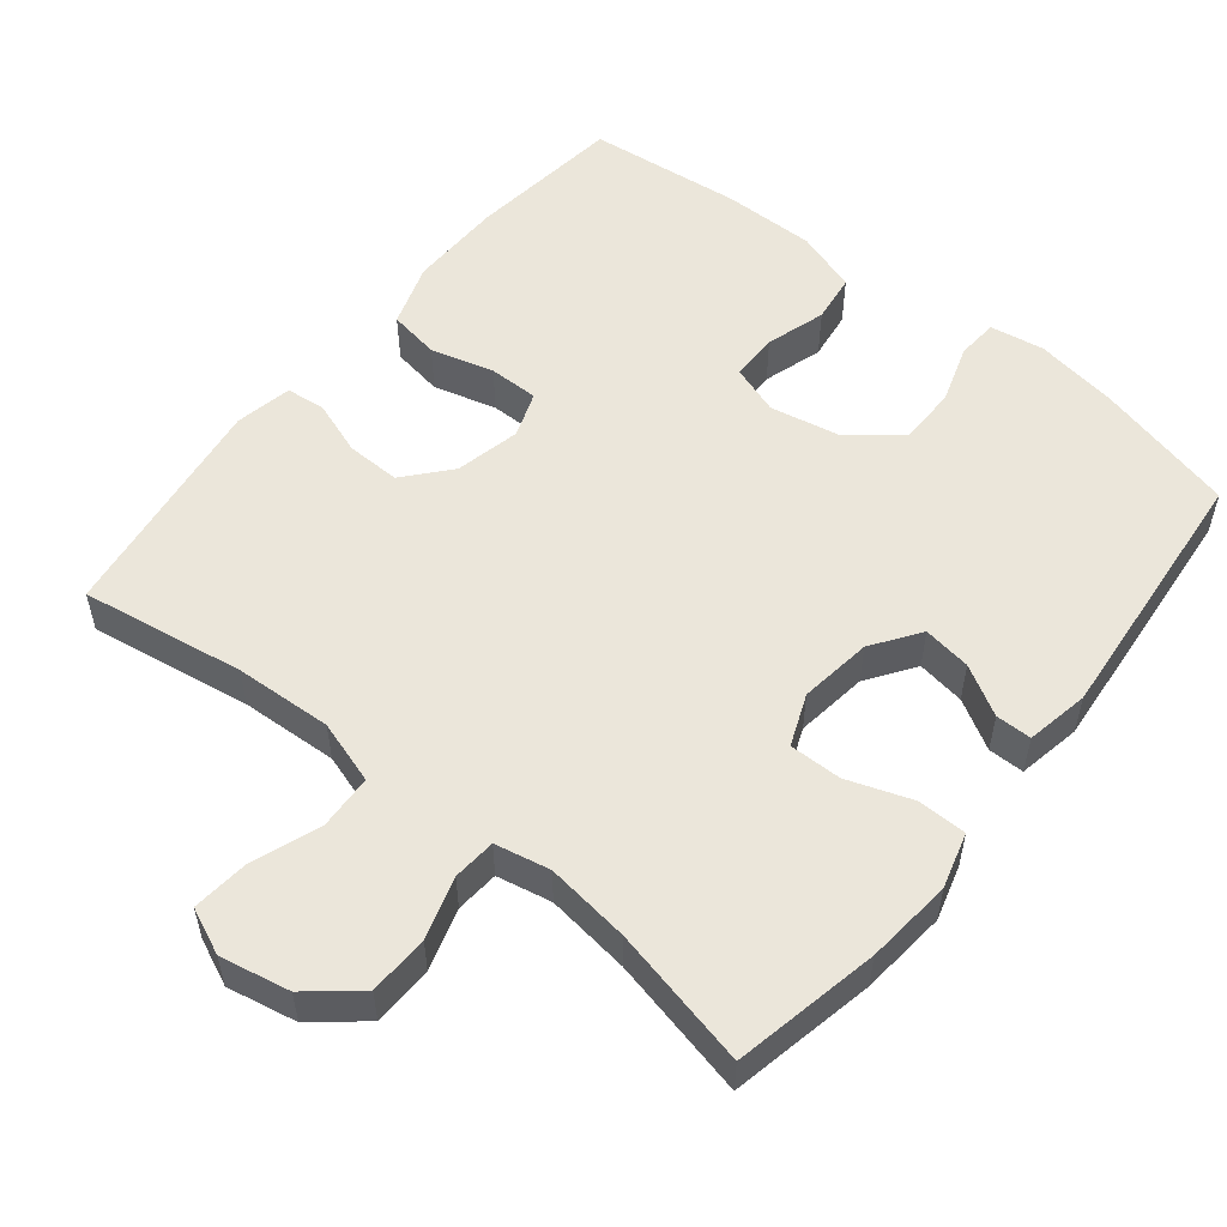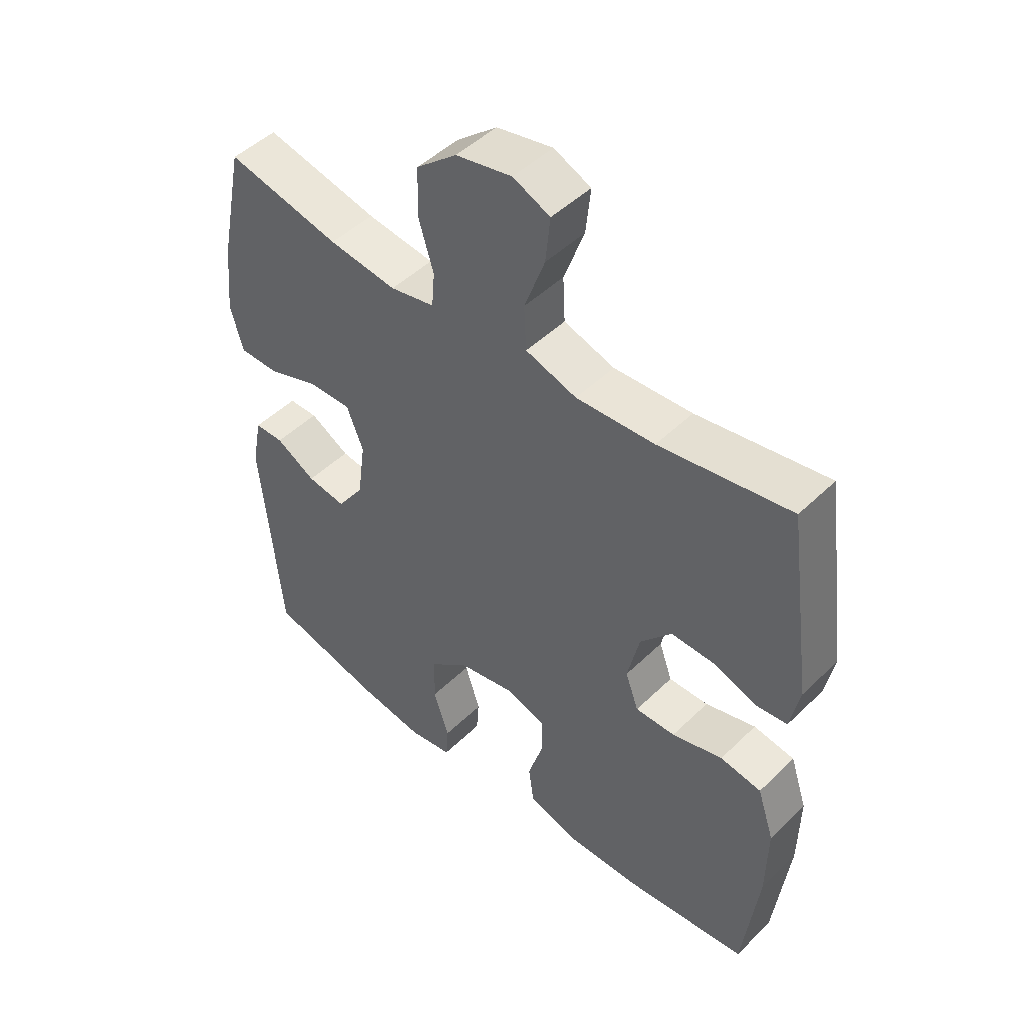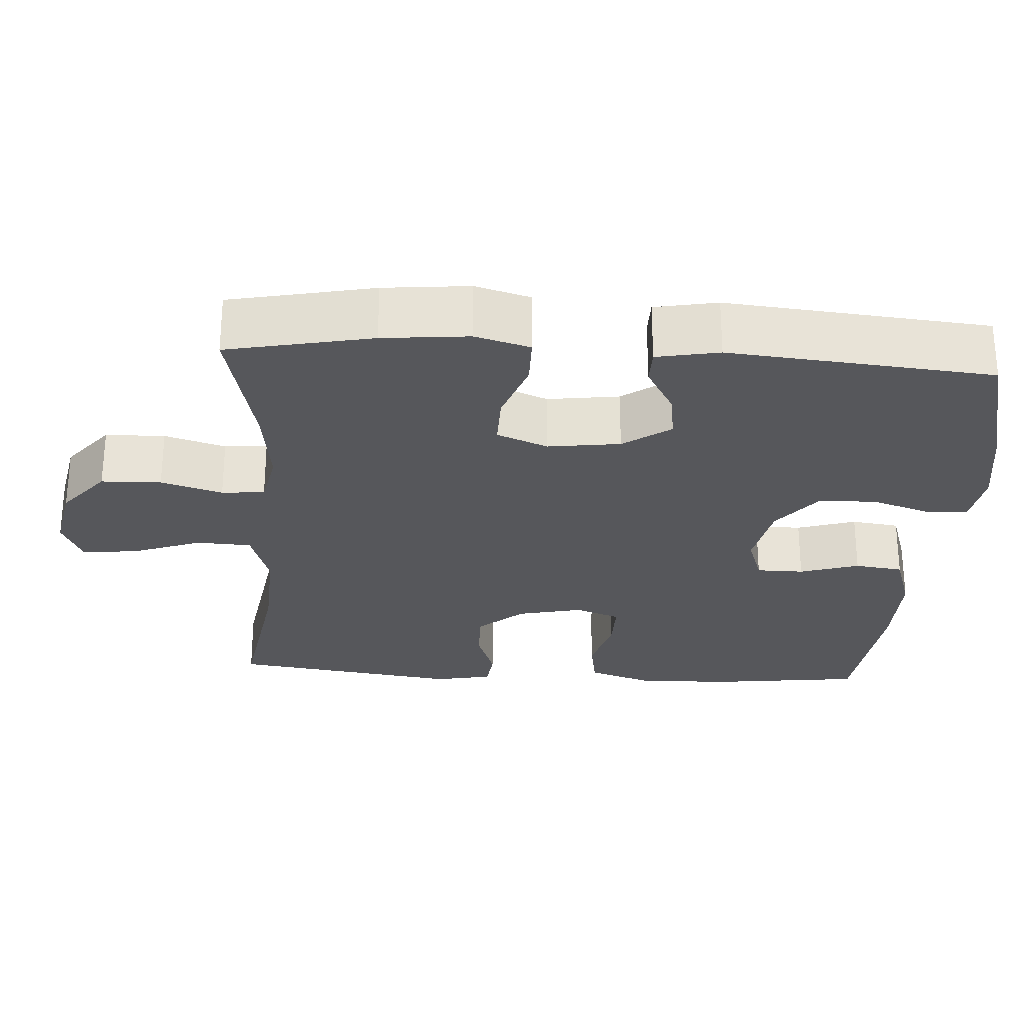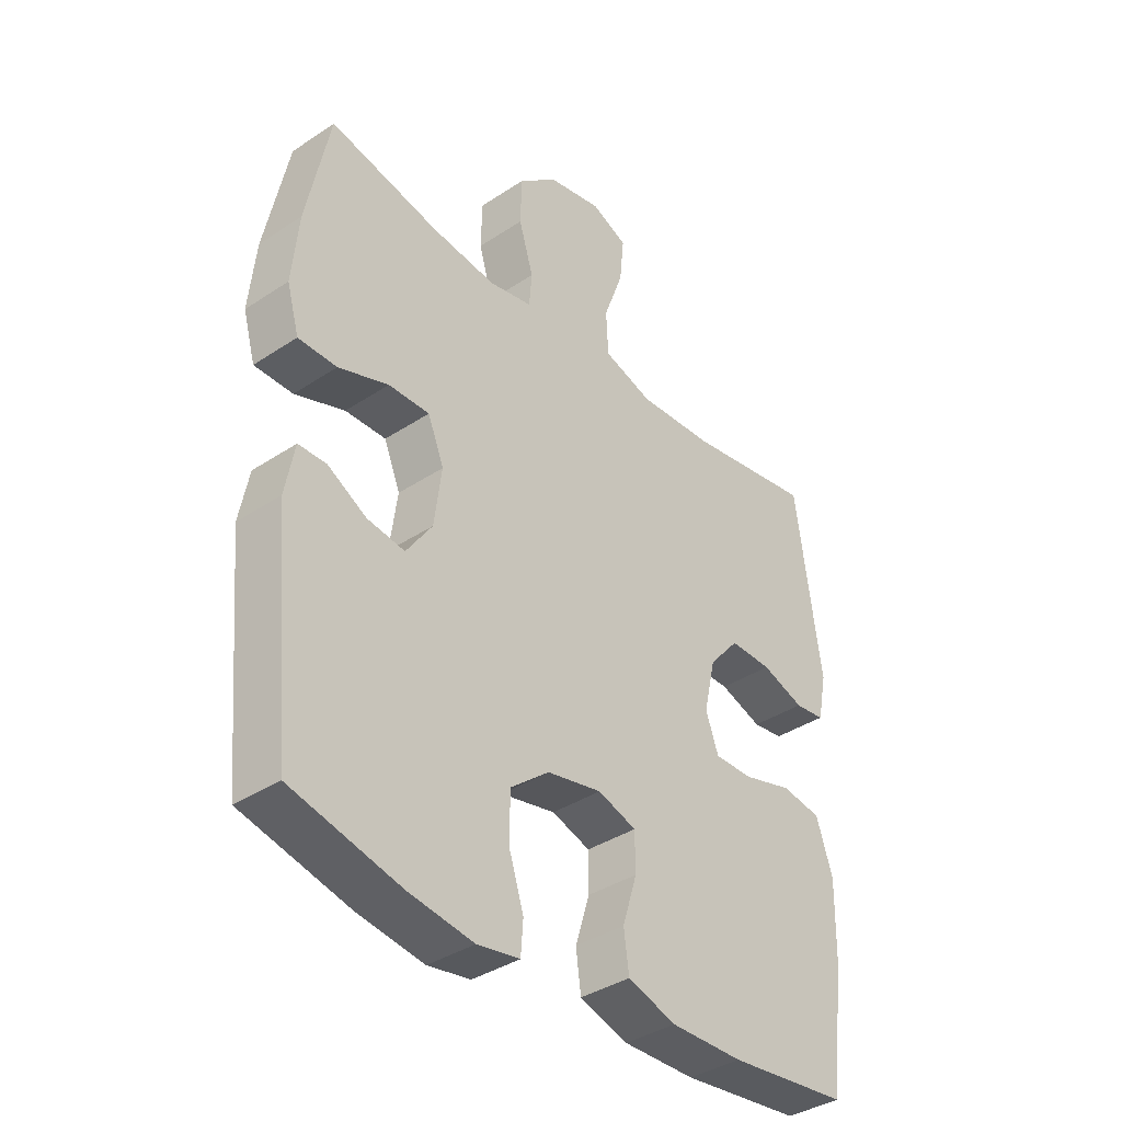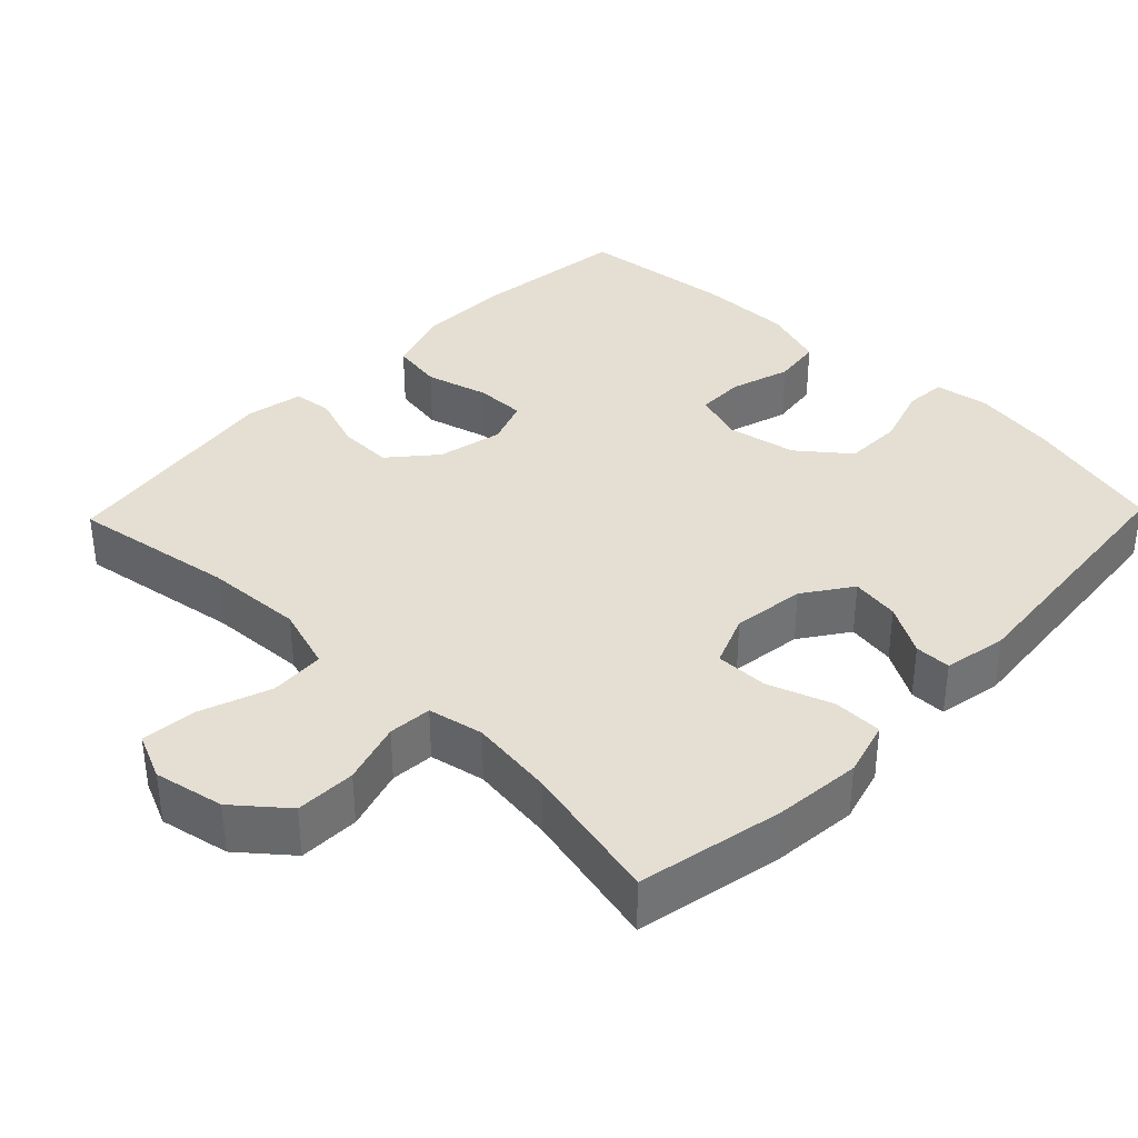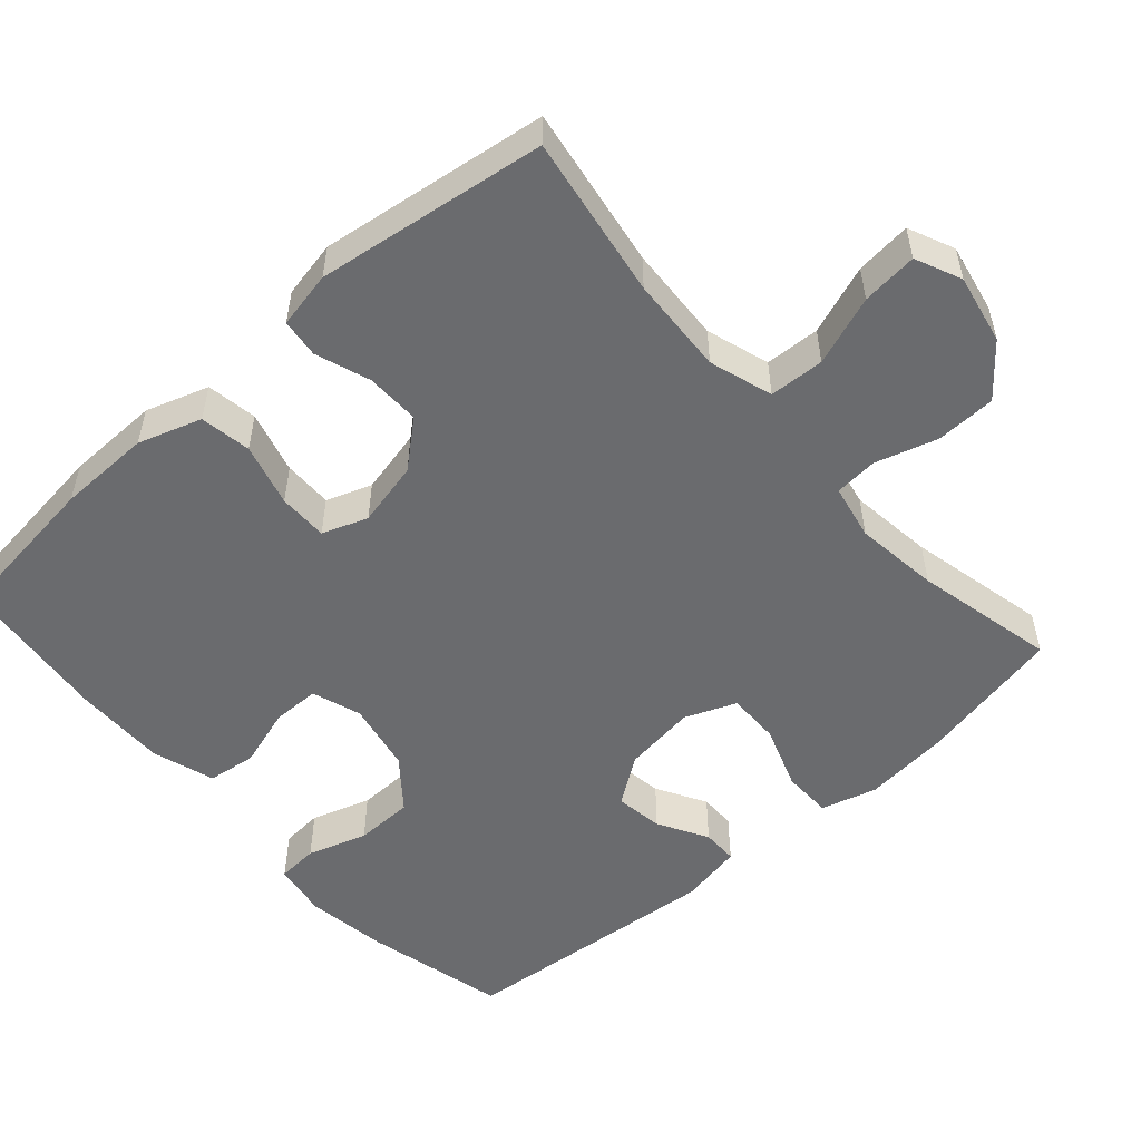
<metadata>
{"format":"obj","ext":"obj","renderer":"f3d","projection":"perspective","resolution":1024,"background":"white","views":[{"elev":54.7,"azim":38.8,"up":"+Y"},{"elev":47.7,"azim":-137.3,"up":"+Z"},{"elev":-27.3,"azim":86.4,"up":"+Y"},{"elev":-37.5,"azim":130.4,"up":"+Z"},{"elev":36.9,"azim":44.0,"up":"+Y"},{"elev":-53.3,"azim":-48.5,"up":"+Y"}]}
</metadata>
<code>
o path876
v -0.55 0.0375 0.1569
v -0.5342 0.0375 0.07854
v -0.481 0.0375 0.07242
v -0.406 0.0375 0.09891
v -0.3316 0.0375 0.1006
v -0.2783 0.0375 0.0387
v -0.258 0.0375 -0.05076
v -0.2806 0.0375 -0.1131
v -0.3488 0.0375 -0.1126
v -0.4353 0.0375 -0.08891
v -0.5056 0.0375 -0.1005
v -0.5344 0.0375 -0.1875
v -0.5322 0.0375 -0.3159
v -0.5062 0.0375 -0.5283
v -0.2945 0.0375 -0.5518
v -0.167 0.0375 -0.5532
v -0.08189 0.0375 -0.5256
v -0.0729 0.0375 -0.459
v -0.09836 0.0375 -0.3772
v -0.09774 0.0375 -0.312
v -0.03017 0.0375 -0.2892
v 0.06647 0.0375 -0.3084
v 0.1346 0.0375 -0.363
v 0.136 0.0375 -0.443
v 0.1096 0.0375 -0.5248
v 0.1136 0.0375 -0.5812
v 0.1885 0.0375 -0.5935
v 0.3035 0.0375 -0.5757
v 0.4957 0.0375 -0.5283
v 0.5295 0.0375 -0.1644
v 0.5131 0.0375 -0.07769
v 0.4634 0.0375 -0.07739
v 0.3951 0.0375 -0.1163
v 0.3287 0.0375 -0.1262
v 0.283 0.0375 -0.06071
v 0.2696 0.0375 0.03893
v 0.2981 0.0375 0.1094
v 0.3706 0.0375 0.1085
v 0.4588 0.0375 0.07732
v 0.5268 0.0375 0.07816
v 0.5483 0.0375 0.1543
v 0.5367 0.0375 0.2733
v 0.4958 0.0375 0.4733
v 0.3022 0.0375 0.4299
v 0.1864 0.0375 0.415
v 0.1105 0.0375 0.4305
v 0.1057 0.0375 0.49
v 0.1313 0.0375 0.5747
v 0.129 0.0375 0.6577
v 0.05998 0.0375 0.715
v -0.03593 0.0375 0.7343
v -0.09927 0.0375 0.7061
v -0.09139 0.0375 0.6291
v -0.05673 0.0375 0.5336
v -0.06055 0.0375 0.4579
v -0.1478 0.0375 0.4301
v -0.2818 0.0375 0.4373
v -0.5062 0.0375 0.4734
v -0.55 -0.0375 0.1569
v -0.5342 -0.0375 0.07854
v -0.481 -0.0375 0.07242
v -0.406 -0.0375 0.09891
v -0.3316 -0.0375 0.1006
v -0.2783 -0.0375 0.0387
v -0.258 -0.0375 -0.05076
v -0.2806 -0.0375 -0.1131
v -0.3488 -0.0375 -0.1126
v -0.4353 -0.0375 -0.08891
v -0.5056 -0.0375 -0.1005
v -0.5344 -0.0375 -0.1875
v -0.5322 -0.0375 -0.3159
v -0.5062 -0.0375 -0.5283
v -0.2945 -0.0375 -0.5518
v -0.167 -0.0375 -0.5532
v -0.08189 -0.0375 -0.5256
v -0.0729 -0.0375 -0.459
v -0.09836 -0.0375 -0.3772
v -0.09774 -0.0375 -0.312
v -0.03017 -0.0375 -0.2892
v 0.06647 -0.0375 -0.3084
v 0.1346 -0.0375 -0.363
v 0.136 -0.0375 -0.443
v 0.1096 -0.0375 -0.5248
v 0.1136 -0.0375 -0.5812
v 0.1885 -0.0375 -0.5935
v 0.3035 -0.0375 -0.5757
v 0.4957 -0.0375 -0.5283
v 0.5295 -0.0375 -0.1644
v 0.5131 -0.0375 -0.07769
v 0.4634 -0.0375 -0.07739
v 0.3951 -0.0375 -0.1163
v 0.3287 -0.0375 -0.1262
v 0.283 -0.0375 -0.06071
v 0.2696 -0.0375 0.03893
v 0.2981 -0.0375 0.1094
v 0.3706 -0.0375 0.1085
v 0.4588 -0.0375 0.07732
v 0.5268 -0.0375 0.07816
v 0.5483 -0.0375 0.1543
v 0.5367 -0.0375 0.2733
v 0.4958 -0.0375 0.4733
v 0.3022 -0.0375 0.4299
v 0.1864 -0.0375 0.415
v 0.1105 -0.0375 0.4305
v 0.1057 -0.0375 0.49
v 0.1313 -0.0375 0.5747
v 0.129 -0.0375 0.6577
v 0.05998 -0.0375 0.715
v -0.03593 -0.0375 0.7343
v -0.09927 -0.0375 0.7061
v -0.09139 -0.0375 0.6291
v -0.05673 -0.0375 0.5336
v -0.06055 -0.0375 0.4579
v -0.1478 -0.0375 0.4301
v -0.2818 -0.0375 0.4373
v -0.5062 -0.0375 0.4734
v 0.05998 0.0375 0.715
v -0.03593 0.0375 0.7343
v -0.09927 0.0375 0.7061
v -0.09927 0.0375 0.7061
v 0.129 0.0375 0.6577
v -0.09139 0.0375 0.6291
v 0.1313 0.0375 0.5747
v -0.05673 0.0375 0.5336
v 0.1057 0.0375 0.49
v -0.06055 0.0375 0.4579
v -0.06055 0.0375 0.4579
v 0.1105 0.0375 0.4305
v 0.1105 0.0375 0.4305
v -0.1478 0.0375 0.4301
v -0.2818 0.0375 0.4373
v -0.5062 0.0375 0.4734
v -0.5062 0.0375 0.4734
v 0.4958 0.0375 0.4733
v 0.4958 0.0375 0.4733
v 0.3022 0.0375 0.4299
v 0.1864 0.0375 0.415
v 0.5367 0.0375 0.2733
v -0.55 0.0375 0.1569
v 0.5483 0.0375 0.1543
v -0.5342 0.0375 0.07854
v -0.5342 0.0375 0.07854
v 0.5268 0.0375 0.07816
v 0.5268 0.0375 0.07816
v 0.2981 0.0375 0.1094
v 0.2981 0.0375 0.1094
v 0.3706 0.0375 0.1085
v -0.406 0.0375 0.09891
v -0.3316 0.0375 0.1006
v 0.2696 0.0375 0.03893
v 0.4588 0.0375 0.07732
v -0.2783 0.0375 0.0387
v -0.481 0.0375 0.07242
v 0.283 0.0375 -0.06071
v -0.258 0.0375 -0.05076
v -0.2806 0.0375 -0.1131
v -0.2806 0.0375 -0.1131
v 0.3287 0.0375 -0.1262
v 0.3287 0.0375 -0.1262
v 0.5131 0.0375 -0.07769
v 0.5131 0.0375 -0.07769
v 0.4634 0.0375 -0.07739
v 0.3951 0.0375 -0.1163
v 0.5295 0.0375 -0.1644
v -0.3488 0.0375 -0.1126
v -0.4353 0.0375 -0.08891
v -0.5056 0.0375 -0.1005
v -0.5056 0.0375 -0.1005
v -0.5344 0.0375 -0.1875
v -0.5322 0.0375 -0.3159
v -0.03017 0.0375 -0.2892
v 0.06647 0.0375 -0.3084
v -0.09774 0.0375 -0.312
v -0.09774 0.0375 -0.312
v 0.1346 0.0375 -0.363
v -0.09836 0.0375 -0.3772
v 0.136 0.0375 -0.443
v -0.0729 0.0375 -0.459
v 0.4957 0.0375 -0.5283
v 0.4957 0.0375 -0.5283
v 0.1096 0.0375 -0.5248
v -0.08189 0.0375 -0.5256
v -0.08189 0.0375 -0.5256
v -0.5062 0.0375 -0.5283
v -0.5062 0.0375 -0.5283
v 0.1136 0.0375 -0.5812
v 0.1136 0.0375 -0.5812
v -0.167 0.0375 -0.5532
v -0.2945 0.0375 -0.5518
v 0.3035 0.0375 -0.5757
v 0.1885 0.0375 -0.5935
v 0.05998 -0.0375 0.715
v -0.03593 -0.0375 0.7343
v -0.09927 -0.0375 0.7061
v -0.09927 -0.0375 0.7061
v 0.129 -0.0375 0.6577
v -0.09139 -0.0375 0.6291
v 0.1313 -0.0375 0.5747
v -0.05673 -0.0375 0.5336
v 0.1057 -0.0375 0.49
v -0.06055 -0.0375 0.4579
v -0.06055 -0.0375 0.4579
v 0.1105 -0.0375 0.4305
v 0.1105 -0.0375 0.4305
v -0.1478 -0.0375 0.4301
v -0.2818 -0.0375 0.4373
v -0.5062 -0.0375 0.4734
v -0.5062 -0.0375 0.4734
v 0.4958 -0.0375 0.4733
v 0.4958 -0.0375 0.4733
v 0.3022 -0.0375 0.4299
v 0.1864 -0.0375 0.415
v 0.5367 -0.0375 0.2733
v -0.55 -0.0375 0.1569
v 0.5483 -0.0375 0.1543
v -0.5342 -0.0375 0.07854
v -0.5342 -0.0375 0.07854
v 0.5268 -0.0375 0.07816
v 0.5268 -0.0375 0.07816
v 0.2981 -0.0375 0.1094
v 0.2981 -0.0375 0.1094
v 0.3706 -0.0375 0.1085
v -0.406 -0.0375 0.09891
v -0.3316 -0.0375 0.1006
v 0.2696 -0.0375 0.03893
v 0.4588 -0.0375 0.07732
v -0.2783 -0.0375 0.0387
v -0.481 -0.0375 0.07242
v 0.283 -0.0375 -0.06071
v -0.258 -0.0375 -0.05076
v -0.2806 -0.0375 -0.1131
v -0.2806 -0.0375 -0.1131
v 0.3287 -0.0375 -0.1262
v 0.3287 -0.0375 -0.1262
v 0.5131 -0.0375 -0.07769
v 0.5131 -0.0375 -0.07769
v 0.4634 -0.0375 -0.07739
v 0.3951 -0.0375 -0.1163
v 0.5295 -0.0375 -0.1644
v -0.3488 -0.0375 -0.1126
v -0.4353 -0.0375 -0.08891
v -0.5056 -0.0375 -0.1005
v -0.5056 -0.0375 -0.1005
v -0.5344 -0.0375 -0.1875
v -0.5322 -0.0375 -0.3159
v -0.03017 -0.0375 -0.2892
v 0.06647 -0.0375 -0.3084
v -0.09774 -0.0375 -0.312
v -0.09774 -0.0375 -0.312
v 0.1346 -0.0375 -0.363
v -0.09836 -0.0375 -0.3772
v 0.136 -0.0375 -0.443
v -0.0729 -0.0375 -0.459
v 0.4957 -0.0375 -0.5283
v 0.4957 -0.0375 -0.5283
v 0.1096 -0.0375 -0.5248
v -0.08189 -0.0375 -0.5256
v -0.08189 -0.0375 -0.5256
v -0.5062 -0.0375 -0.5283
v -0.5062 -0.0375 -0.5283
v 0.1136 -0.0375 -0.5812
v 0.1136 -0.0375 -0.5812
v -0.167 -0.0375 -0.5532
v -0.2945 -0.0375 -0.5518
v 0.3035 -0.0375 -0.5757
v 0.1885 -0.0375 -0.5935
f 224 206 223
f 245 240 244
f 196 192 198
f 239 233 254
f 244 241 242
f 211 222 213
f 225 230 246
f 229 246 247
f 220 203 225
f 248 264 251
f 245 248 231
f 214 223 206
f 200 201 203
f 226 215 222
f 246 231 248
f 201 200 199
f 233 250 254
f 251 264 263
f 198 199 200
f 251 263 253
f 230 231 246
f 205 224 227
f 211 220 222
f 212 203 220
f 214 206 207
f 238 239 237
f 261 266 256
f 229 247 233
f 205 203 201
f 264 248 245
f 223 214 228
f 193 197 192
f 247 250 233
f 244 240 241
f 254 250 265
f 199 198 192
f 205 227 203
f 264 245 259
f 206 224 205
f 231 240 245
f 213 222 215
f 253 263 257
f 265 250 252
f 235 237 239
f 199 192 197
f 225 246 229
f 228 214 216
f 238 233 239
f 225 203 227
f 265 252 266
f 197 193 194
f 212 220 211
f 218 215 226
f 256 266 252
f 225 227 230
f 209 211 213
f 50 51 109 108
f 51 120 195 109
f 49 50 108 107
f 52 53 111 110
f 48 49 107 106
f 53 54 112 111
f 47 48 106 105
f 54 127 202 112
f 129 47 105 204
f 55 56 114 113
f 57 133 208 115
f 135 44 102 210
f 56 57 115 114
f 45 46 104 103
f 44 45 103 102
f 42 43 101 100
f 58 1 59 116
f 41 42 100 99
f 1 142 217 59
f 144 41 99 219
f 146 38 96 221
f 4 5 63 62
f 36 37 95 94
f 39 40 98 97
f 38 39 97 96
f 5 6 64 63
f 3 4 62 61
f 2 3 61 60
f 35 36 94 93
f 6 7 65 64
f 7 157 232 65
f 159 35 93 234
f 161 32 90 236
f 32 33 91 90
f 30 31 89 88
f 9 10 68 67
f 10 168 243 68
f 11 12 70 69
f 8 9 67 66
f 33 34 92 91
f 12 13 71 70
f 21 22 80 79
f 174 21 79 249
f 22 23 81 80
f 19 20 78 77
f 23 24 82 81
f 18 19 77 76
f 180 30 88 255
f 24 25 83 82
f 183 18 76 258
f 13 185 260 71
f 25 187 262 83
f 16 17 75 74
f 15 16 74 73
f 14 15 73 72
f 28 29 87 86
f 27 28 86 85
f 26 27 85 84
f 149 148 131
f 170 169 165
f 121 123 117
f 164 179 158
f 169 167 166
f 136 138 147
f 150 171 155
f 154 172 171
f 145 150 128
f 173 176 189
f 170 156 173
f 139 131 148
f 125 128 126
f 151 147 140
f 171 173 156
f 126 124 125
f 158 179 175
f 176 188 189
f 123 125 124
f 176 178 188
f 155 171 156
f 130 152 149
f 136 147 145
f 137 145 128
f 139 132 131
f 163 162 164
f 186 181 191
f 154 158 172
f 130 126 128
f 189 170 173
f 148 153 139
f 118 117 122
f 172 158 175
f 169 166 165
f 179 190 175
f 124 117 123
f 130 128 152
f 189 184 170
f 131 130 149
f 156 170 165
f 138 140 147
f 178 182 188
f 190 177 175
f 160 164 162
f 124 122 117
f 150 154 171
f 153 141 139
f 163 164 158
f 150 152 128
f 190 191 177
f 122 119 118
f 137 136 145
f 143 151 140
f 181 177 191
f 150 155 152
f 134 138 136

</code>
